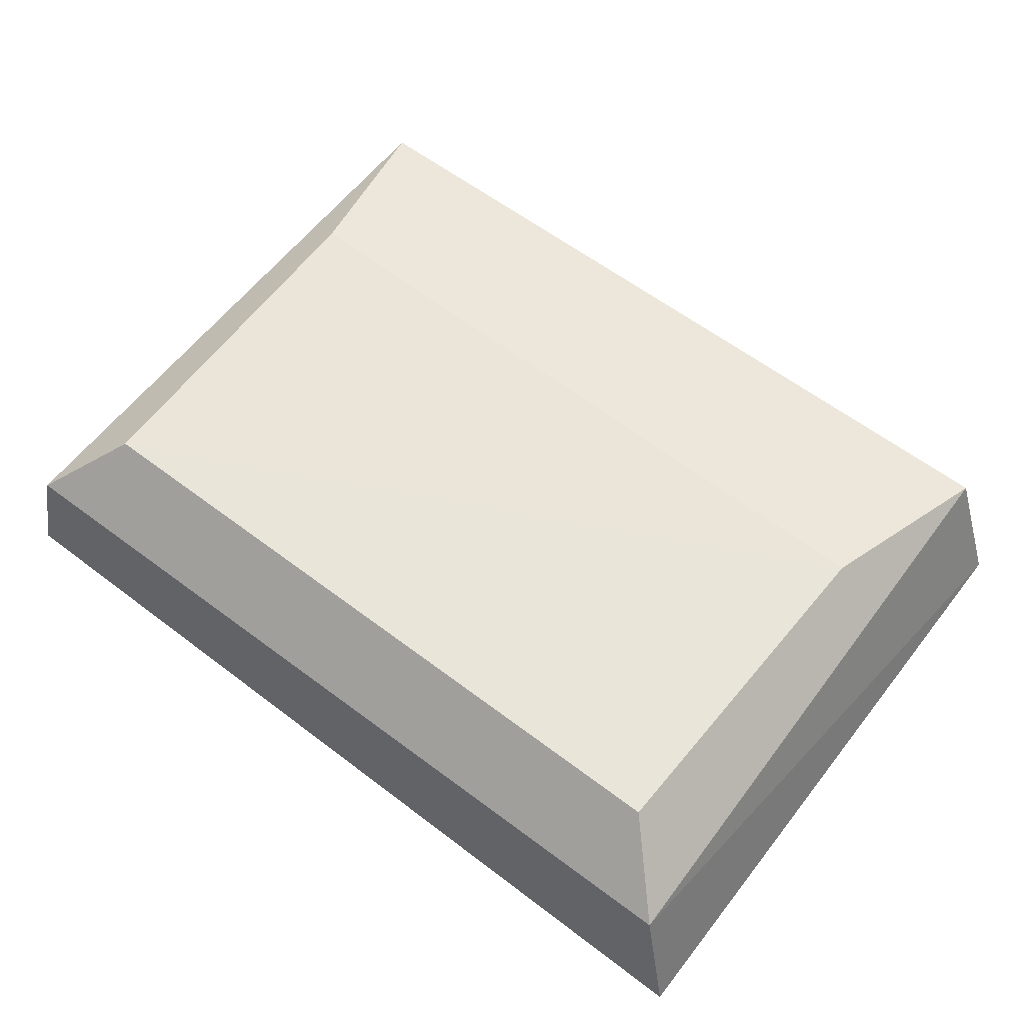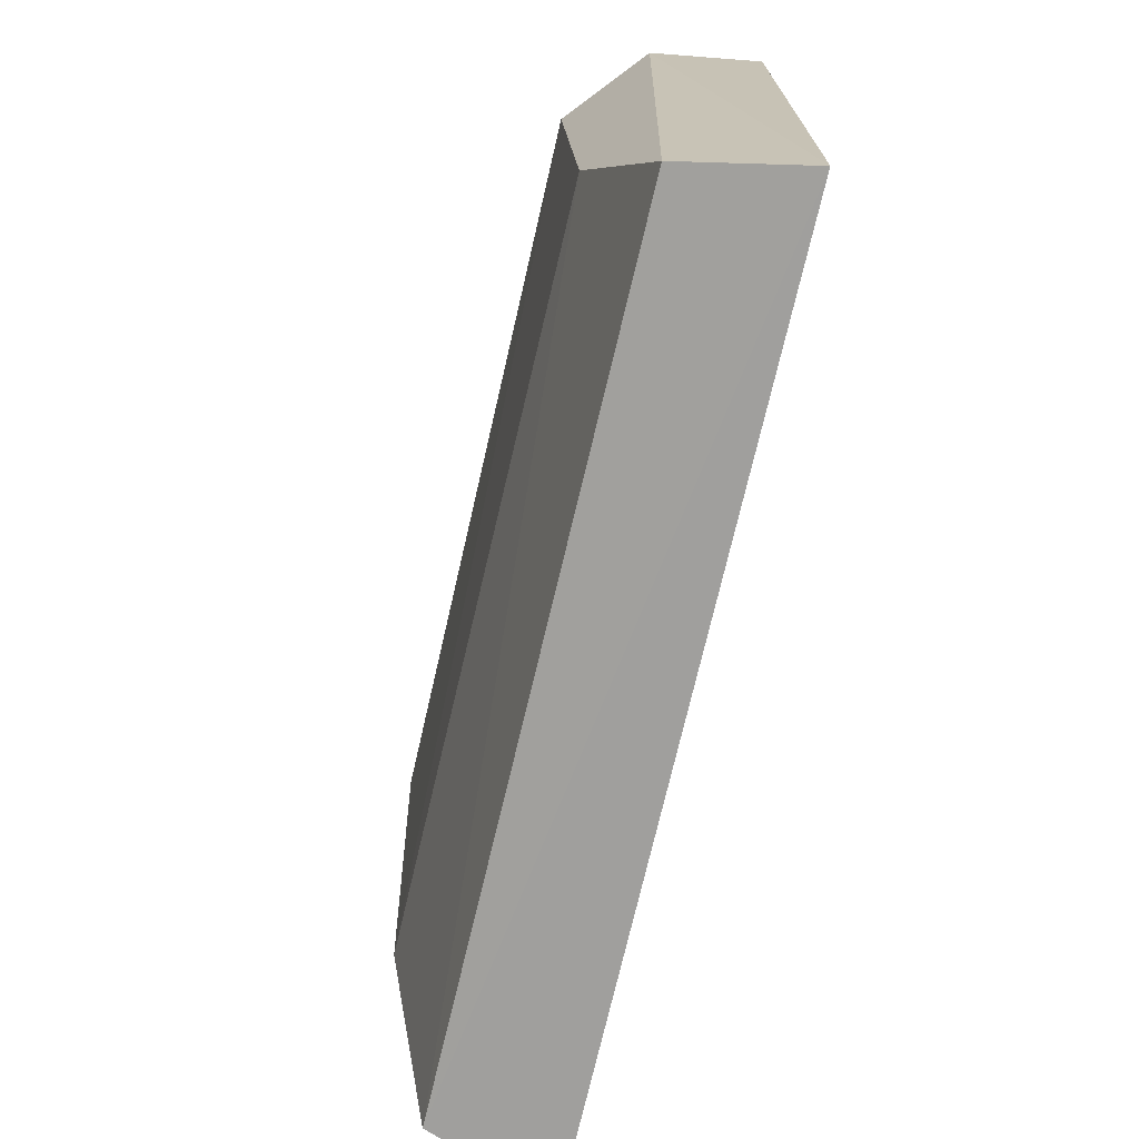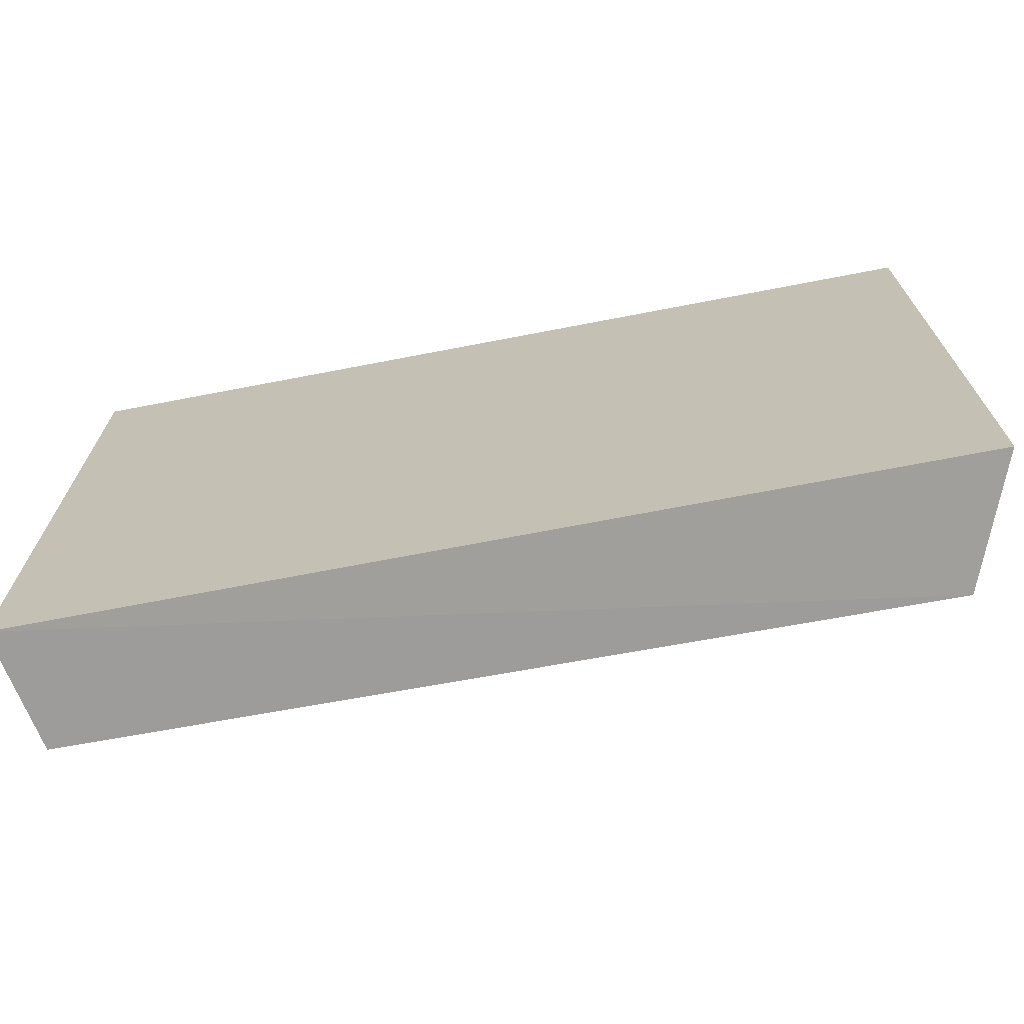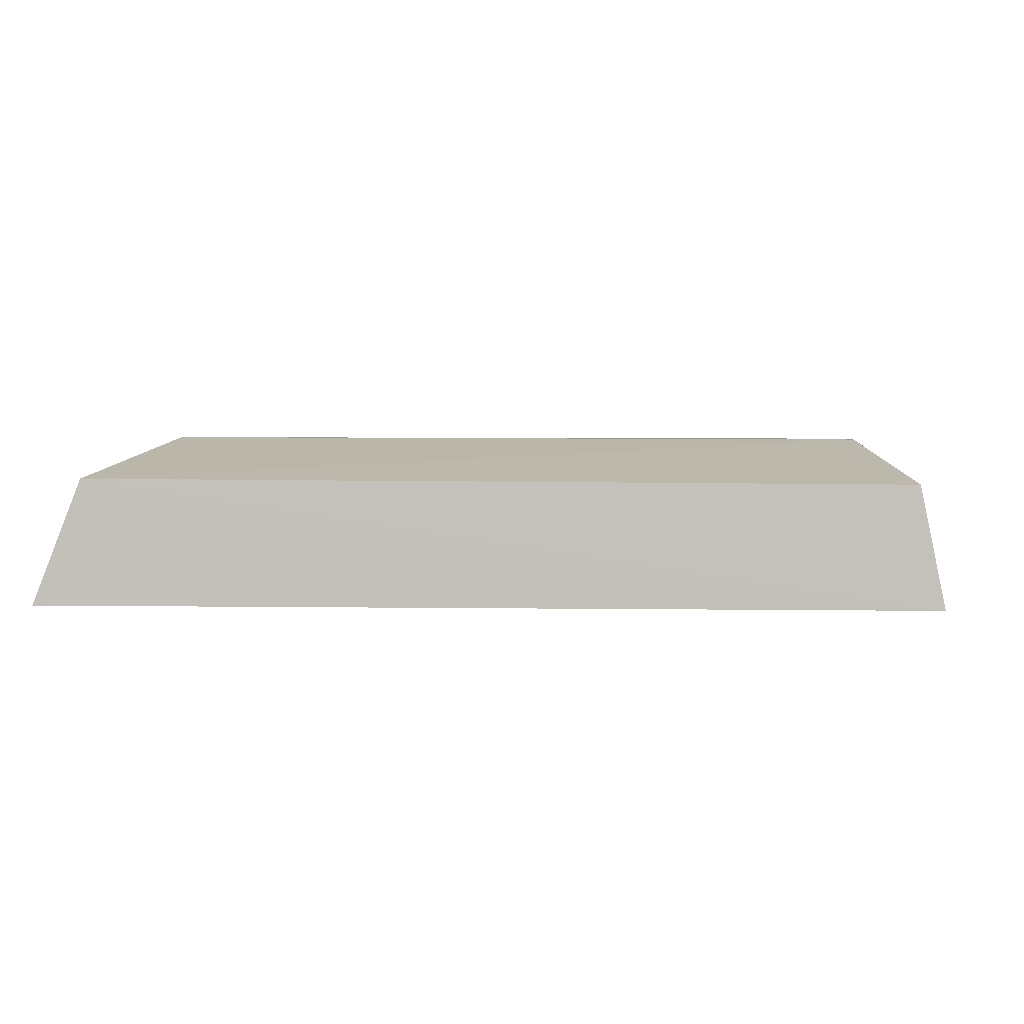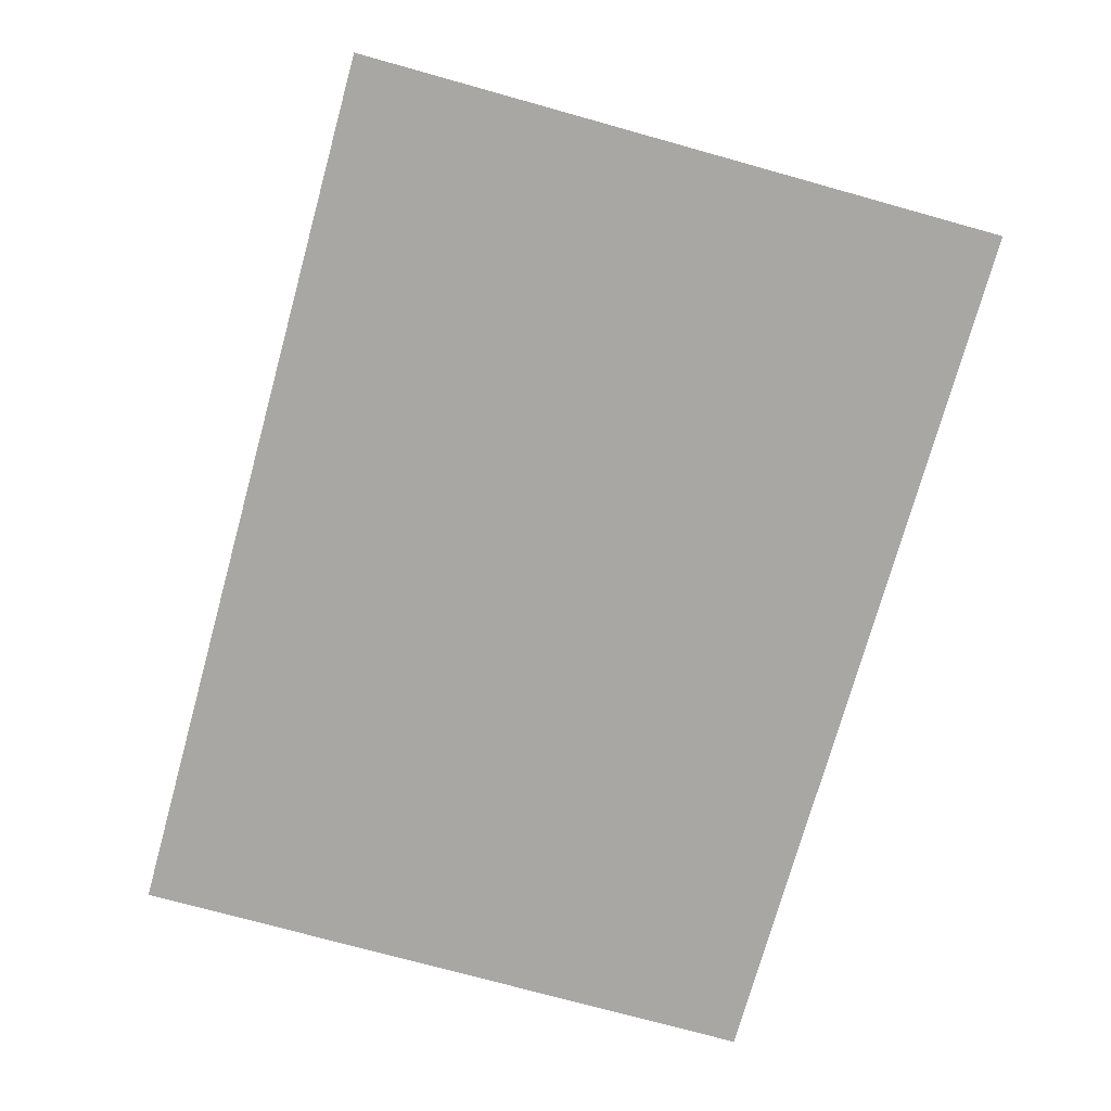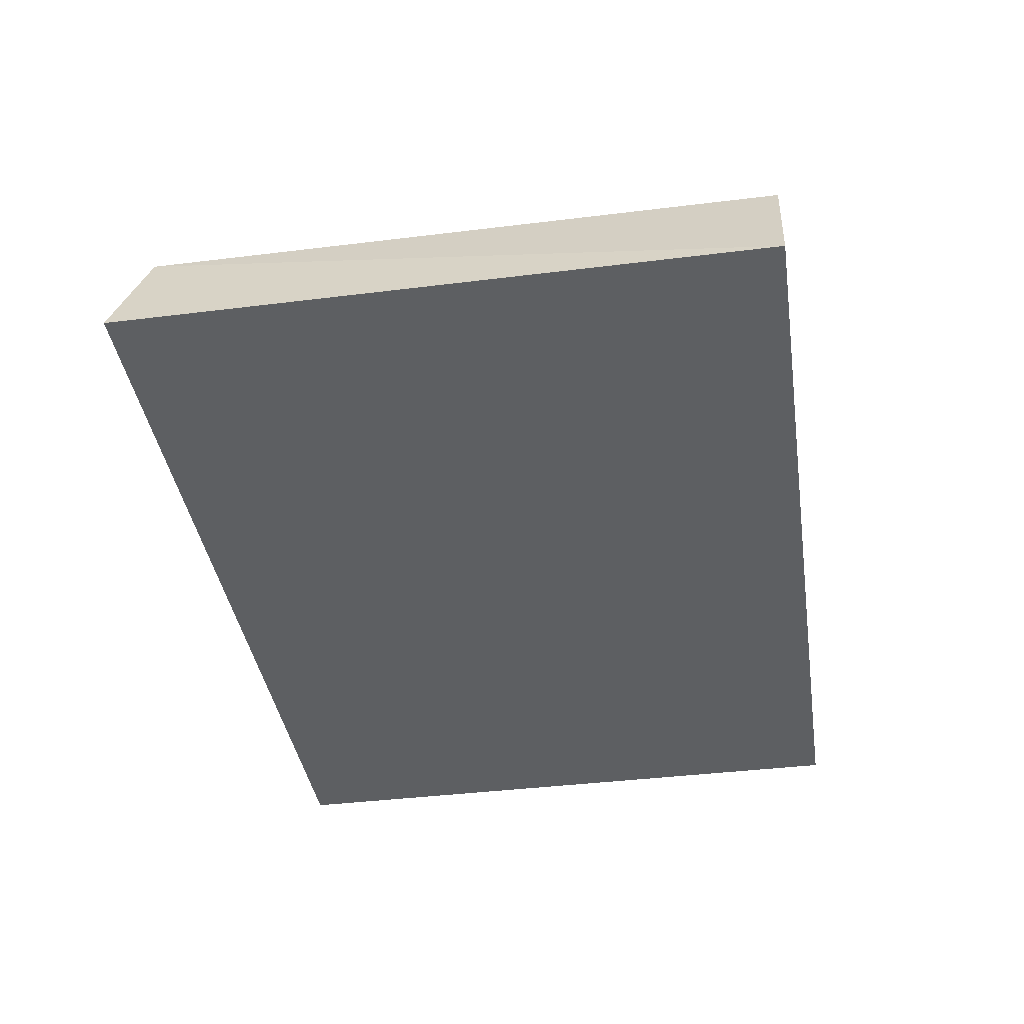
<metadata>
{"format":"obj","ext":"obj","renderer":"f3d","projection":"perspective","resolution":1024,"background":"white","views":[{"elev":61.5,"azim":-142.2,"up":"+Z"},{"elev":-71.4,"azim":77.2,"up":"+Y"},{"elev":-70.1,"azim":-169.1,"up":"+Y"},{"elev":0.3,"azim":6.0,"up":"+Z"},{"elev":-74.5,"azim":74.5,"up":"+Z"},{"elev":-39.6,"azim":-81.2,"up":"+Z"}]}
</metadata>
<code>
v 0.495 -0.01515 0.005892
v 0.5 -0.01515 -0.01944
v 0.5 0.1212 -0.01944
v 0.3106 0.1212 -0.01944
v 0.3106 -0.01515 -0.01944
v 0.3333 0.1019 0.01944
v 0.497 0.1173 0.003956
v 0.3212 -0.01566 0.007323
v 0.4818 0.1022 0.01911
v 0.319 0.1162 0.005079
v 0.4846 0.02464 0.0163
v 0.3313 0.02576 0.01742
f 5 3 2
f 5 4 3
f 7 1 2
f 7 2 3
f 7 3 4
f 8 5 2
f 8 2 1
f 9 7 6
f 9 1 7
f 10 7 4
f 10 6 7
f 10 8 6
f 10 4 5
f 10 5 8
f 11 8 1
f 11 1 9
f 12 11 9
f 12 9 6
f 12 6 8
f 12 8 11

</code>
